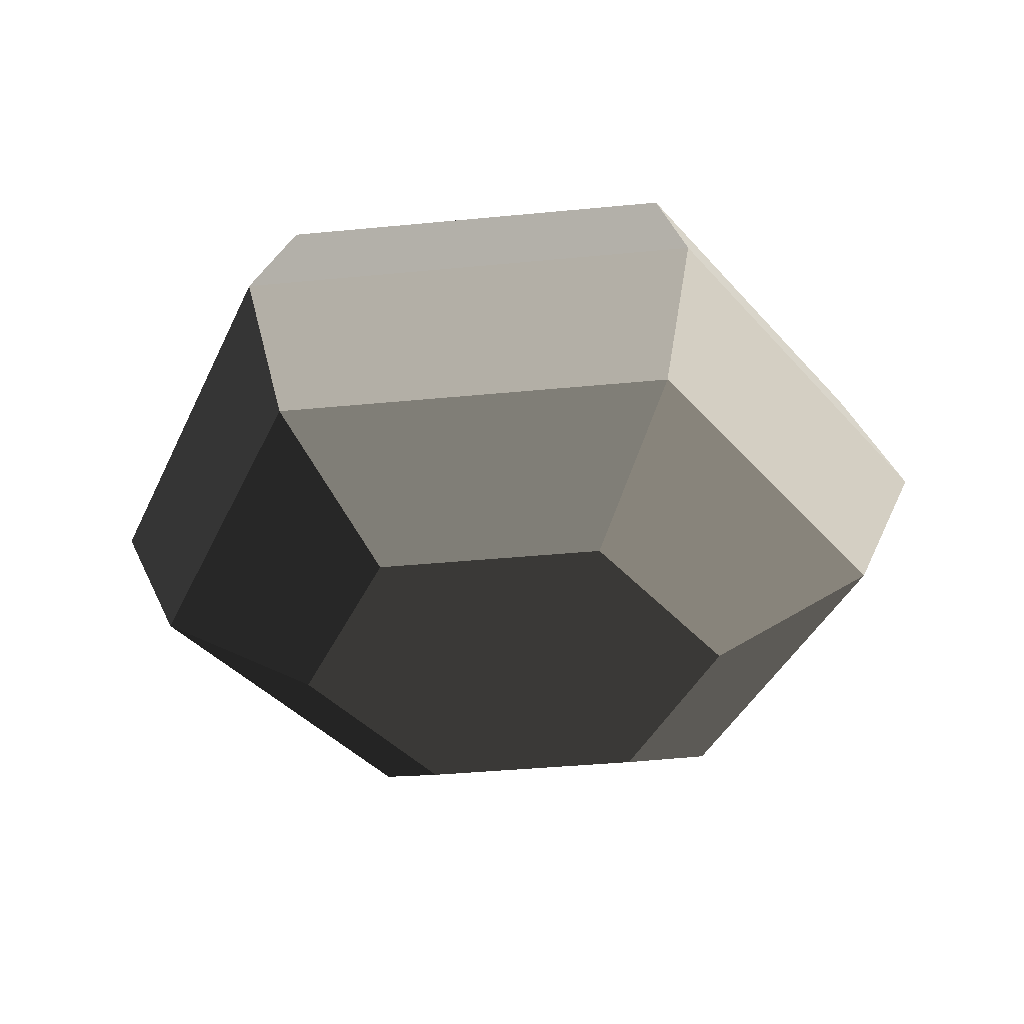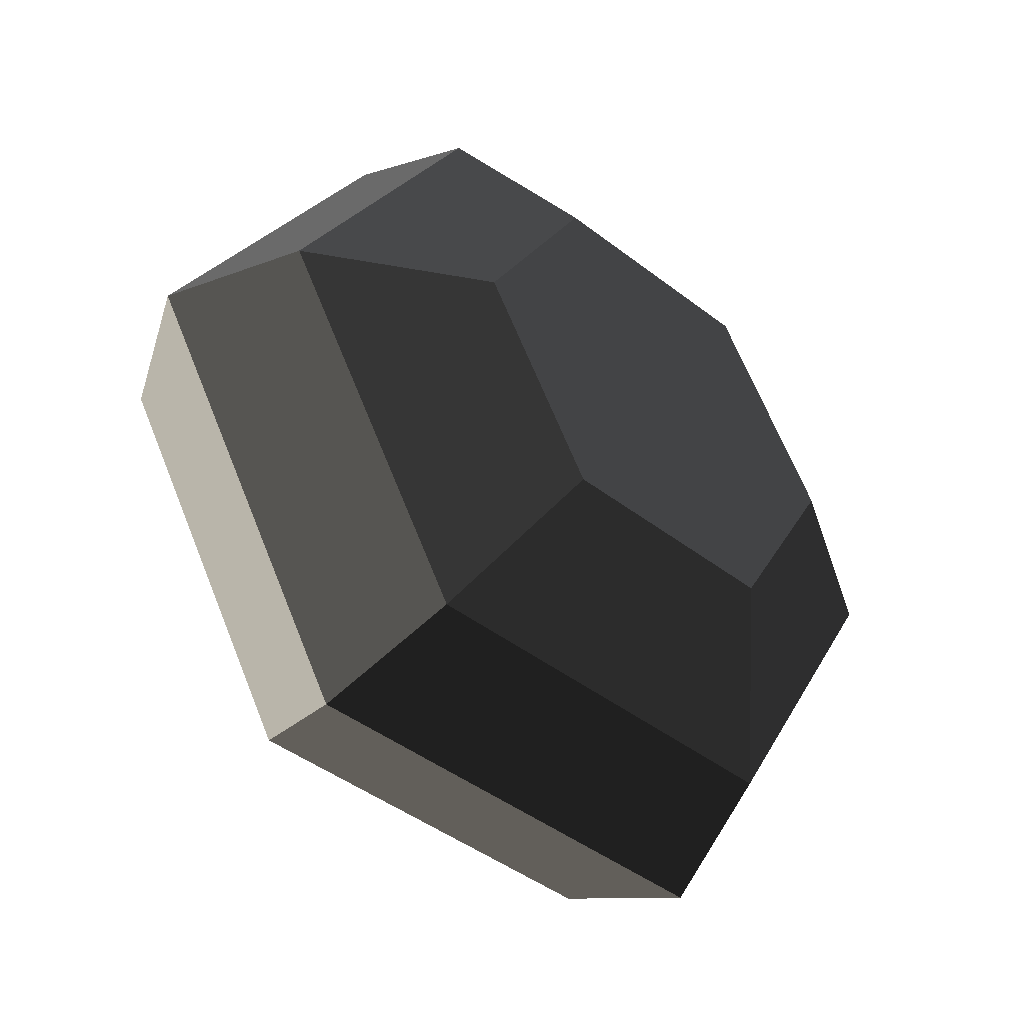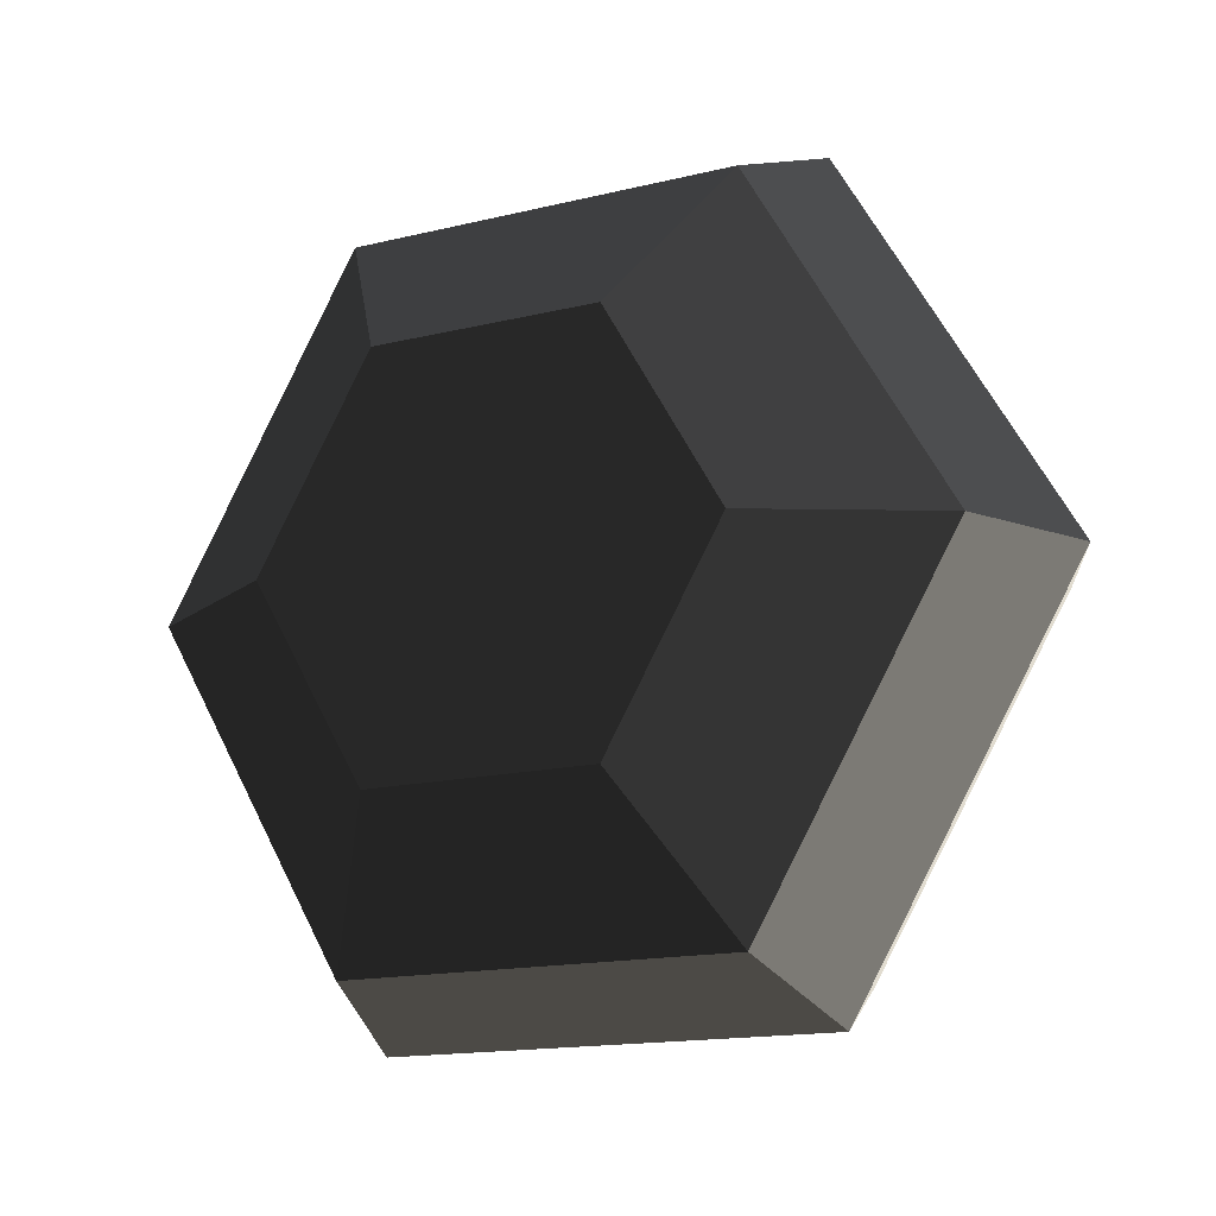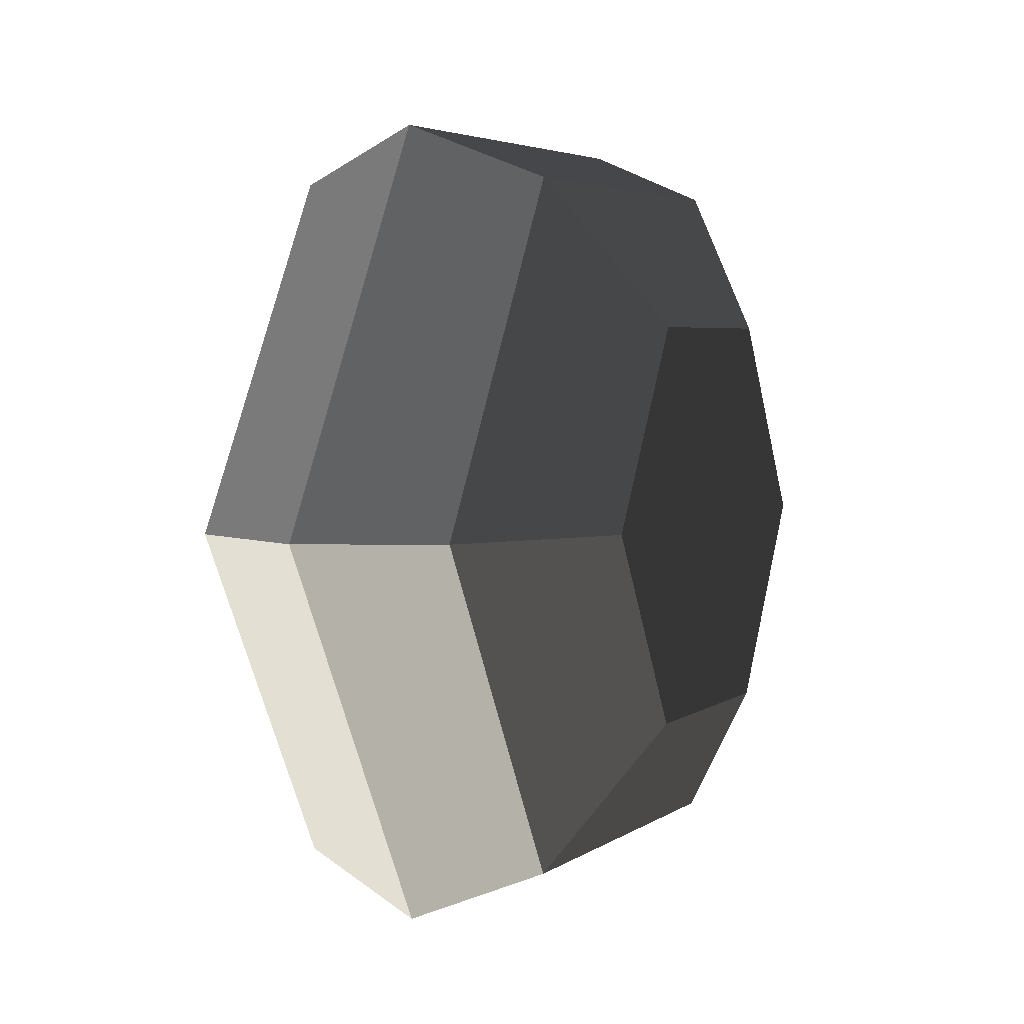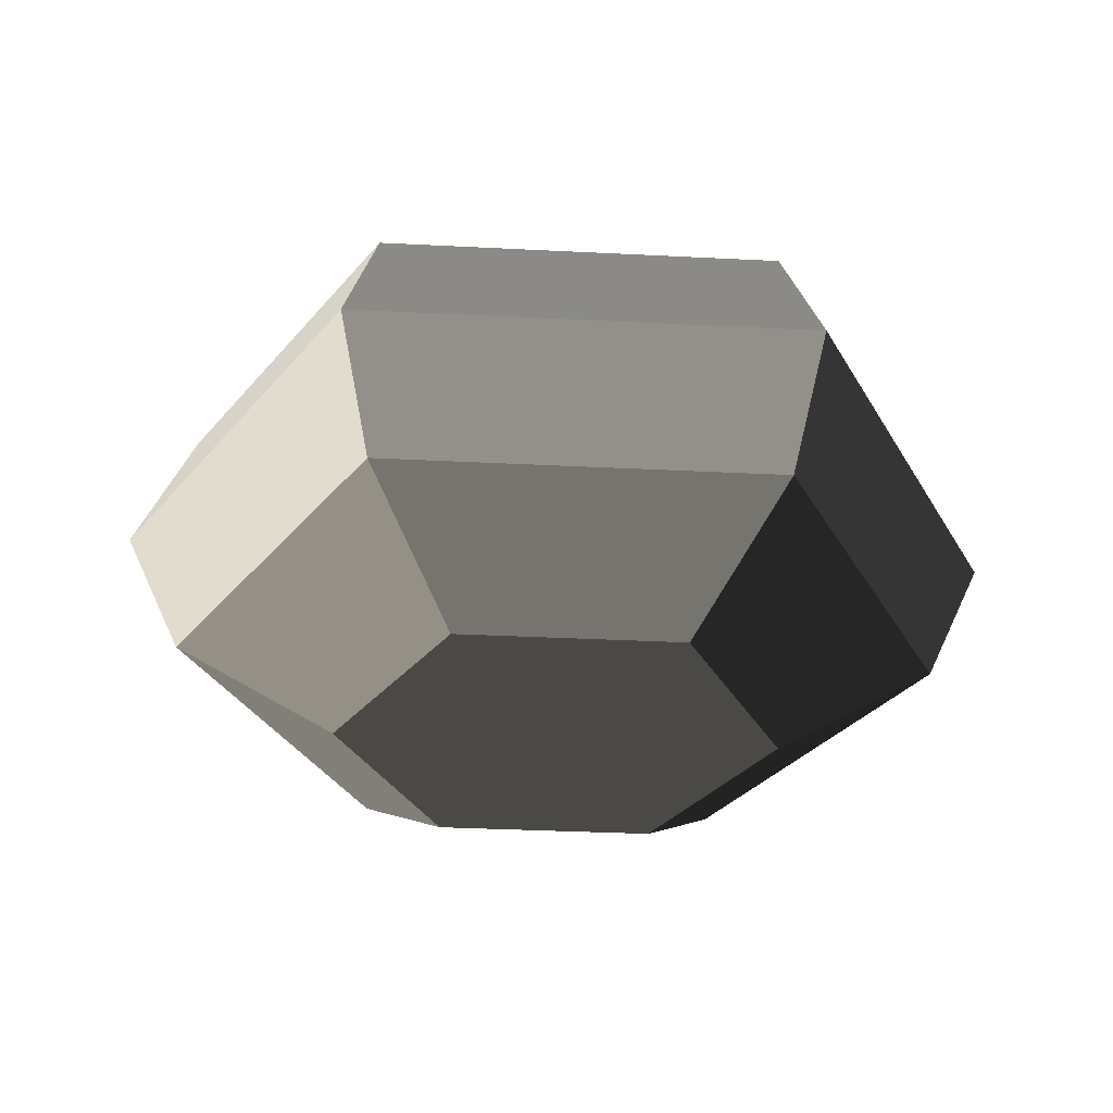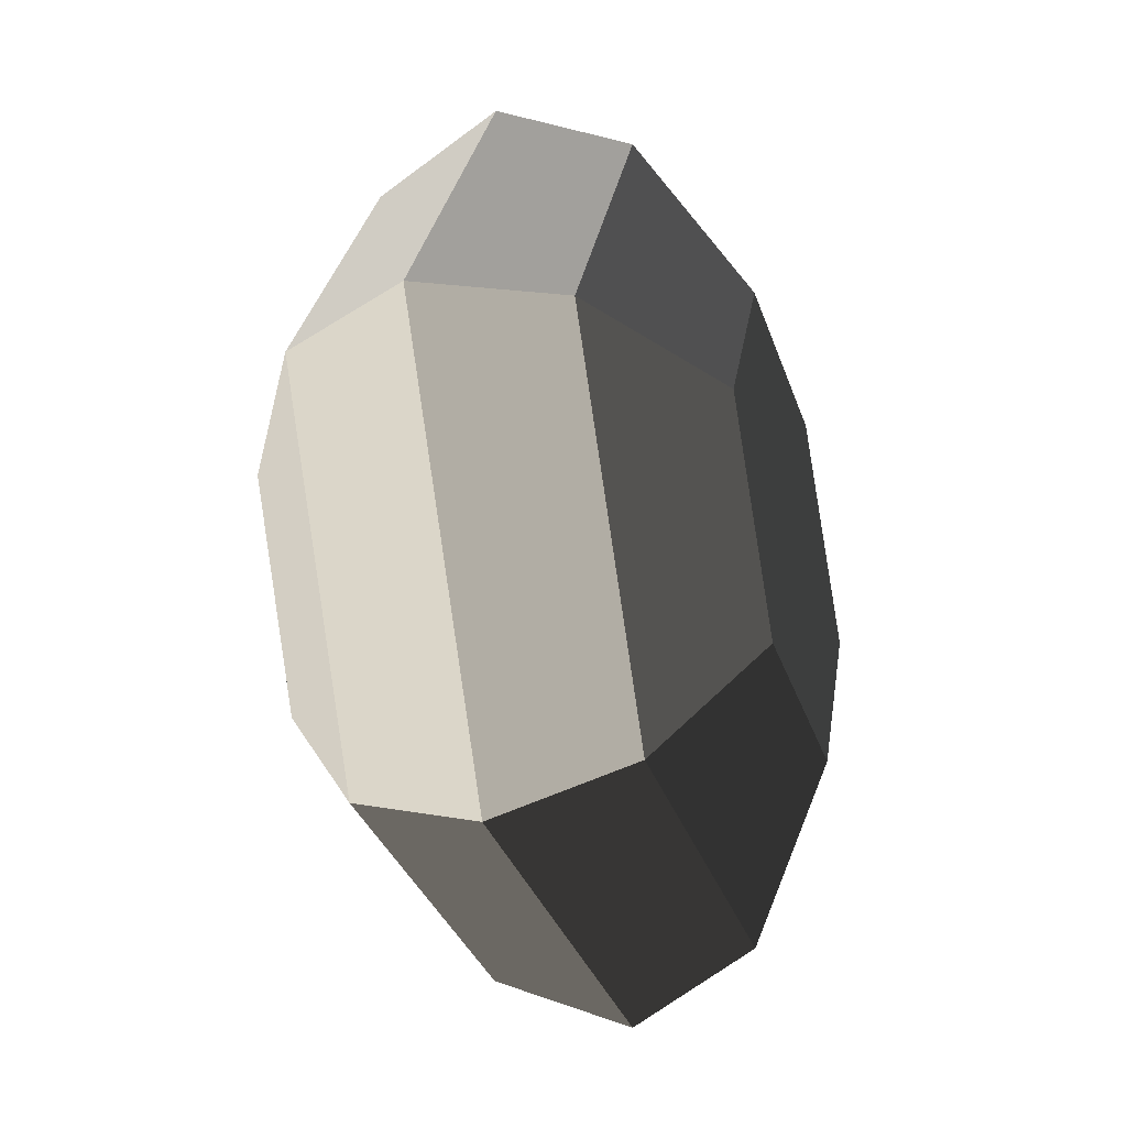
<metadata>
{"format":"obj","ext":"obj","renderer":"f3d","projection":"perspective","resolution":1024,"background":"white","views":[{"elev":-40.0,"azim":-113.2,"up":"+Y"},{"elev":-44.4,"azim":-41.9,"up":"+Z"},{"elev":-15.0,"azim":28.0,"up":"+Z"},{"elev":4.1,"azim":-63.8,"up":"+Z"},{"elev":-34.2,"azim":-63.9,"up":"+Y"},{"elev":-32.9,"azim":107.1,"up":"+Z"}]}
</metadata>
<code>
v -0.1732 0.0577 0
v -0.1 0.1 0
v -0.0866 0.0577 -0.15
v -0.05 0.1 -0.0866
v -0.2 0 0
v -0.1 0 -0.1732
v -0.1732 -0.0577 0
v -0.0866 -0.0577 -0.15
v -0.1 -0.1 0
v -0.05 -0.1 -0.0866
v 0.1 -0.1 0
v 0.05 -0.1 -0.0866
v 0.0866 -0.0577 -0.15
v -0.0866 -0.0577 -0.15
v 0.1 -0.1 0
v 0.1732 -0.0577 0
v 0.2 0 0
v 0.1 0 -0.1732
v -0.1 0 -0.1732
v -0.0866 -0.0577 -0.15
v 0.0866 0.0577 -0.15
v -0.0866 0.0577 -0.15
v 0.2 0 0
v 0.1732 0.0577 0
v 0.1 0.1 0
v 0.05 0.1 -0.0866
v -0.05 0.1 -0.0866
v -0.0866 0.0577 -0.15
v 0.1 0.1 0
v -0.1 0.1 0
v -0 0 0
v -0 0 0
v 0.1732 0.0577 0
v 0.1 0.1 0
v 0.0866 0.0577 0.15
v 0.05 0.1 0.0866
v 0.2 0 0
v 0.1 0 0.1732
v 0.1732 -0.0577 0
v 0.0866 -0.0577 0.15
v 0.1 -0.1 0
v 0.05 -0.1 0.0866
v -0.1 -0.1 0
v -0.05 -0.1 0.0866
v -0.0866 -0.0577 0.15
v 0.0866 -0.0577 0.15
v -0.1 -0.1 0
v -0.1732 -0.0577 0
v -0.2 0 0
v -0.1 0 0.1732
v 0.1 0 0.1732
v 0.0866 -0.0577 0.15
v -0.0866 0.0577 0.15
v 0.0866 0.0577 0.15
v -0.2 0 0
v -0.1732 0.0577 0
v -0.1 0.1 0
v -0.05 0.1 0.0866
v 0.05 0.1 0.0866
v 0.0866 0.0577 0.15
v -0.1 0.1 0
v 0.1 0.1 0
g Group_001
f 1 2 4 3
f 1 3 6 5
f 5 6 8 7
f 7 8 10 9
f 9 10 12 11
f 12 10 14 13
f 12 13 16 15
f 16 13 18 17
f 18 13 20 19
f 18 19 22 21
f 18 21 24 23
f 24 21 26 25
f 26 21 28 27
f 26 27 30 29
g Group_002
g Group_003
f 33 34 36 35
f 33 35 38 37
f 37 38 40 39
f 39 40 42 41
f 41 42 44 43
f 44 42 46 45
f 44 45 48 47
f 48 45 50 49
f 50 45 52 51
f 50 51 54 53
f 50 53 56 55
f 56 53 58 57
f 58 53 60 59
f 58 59 62 61

</code>
